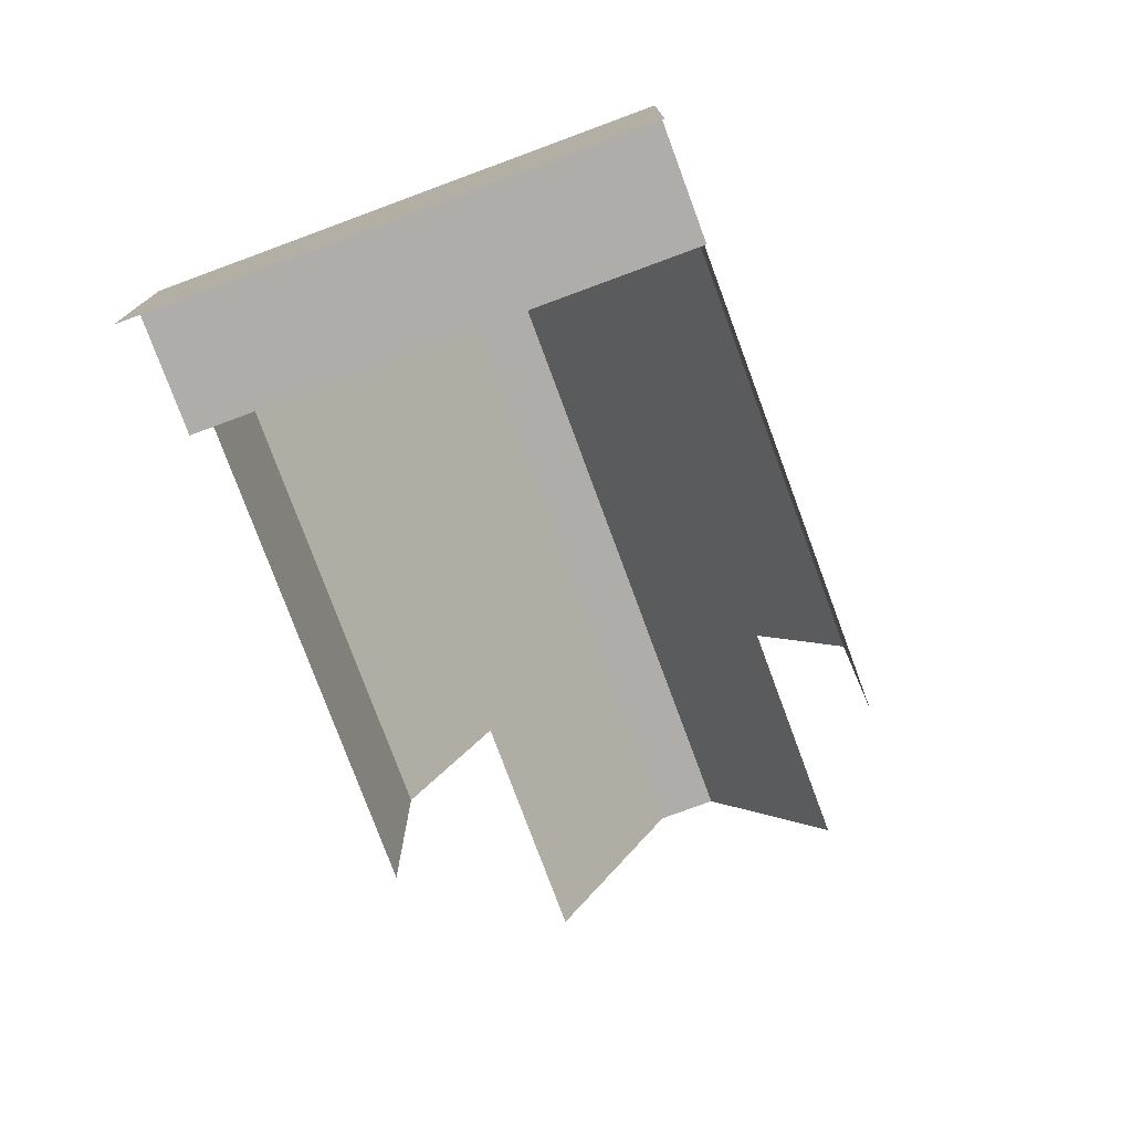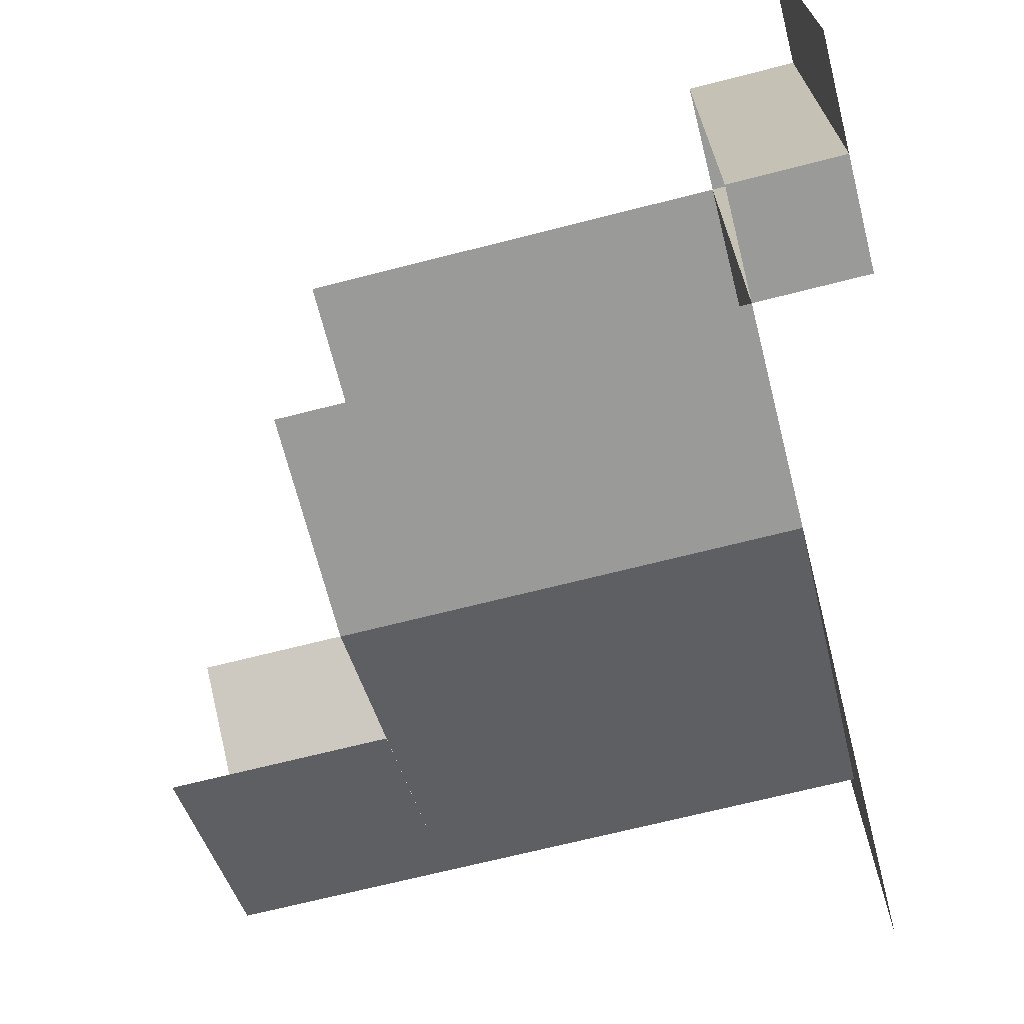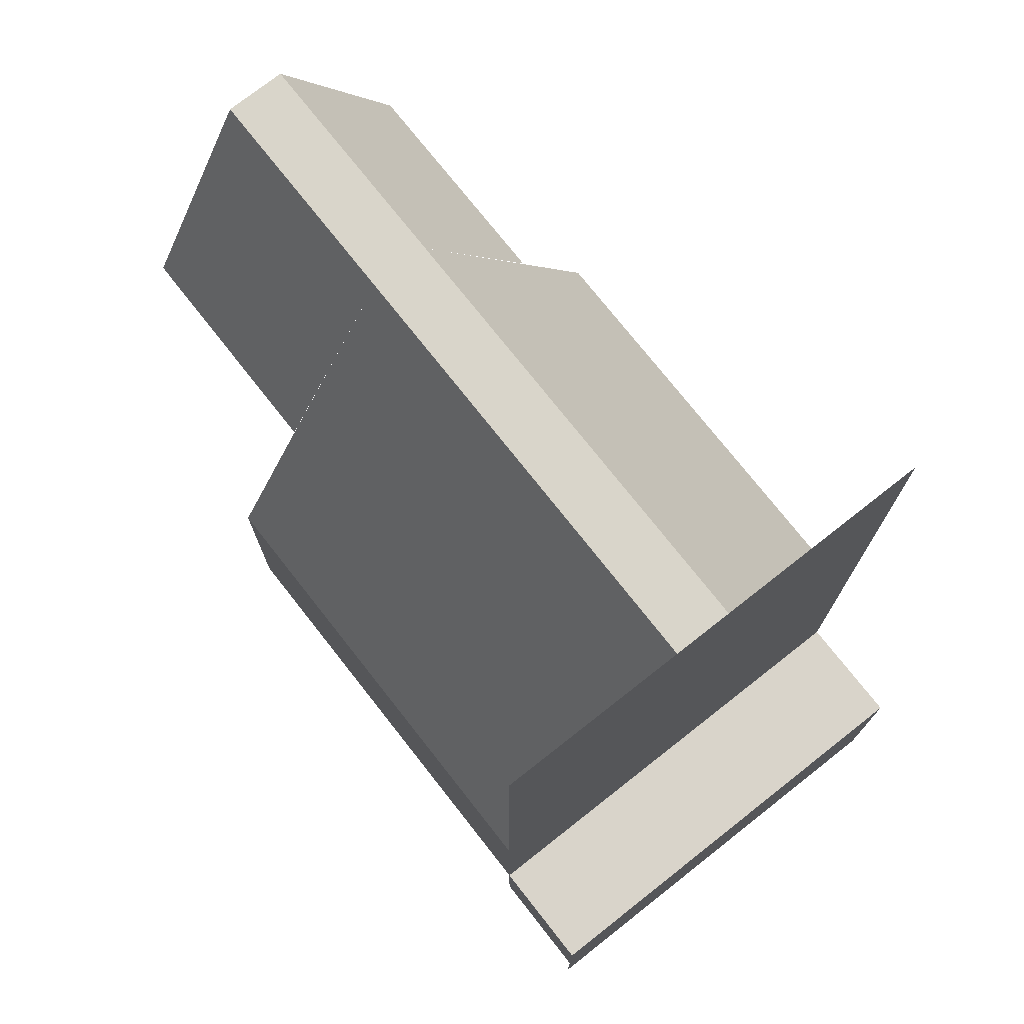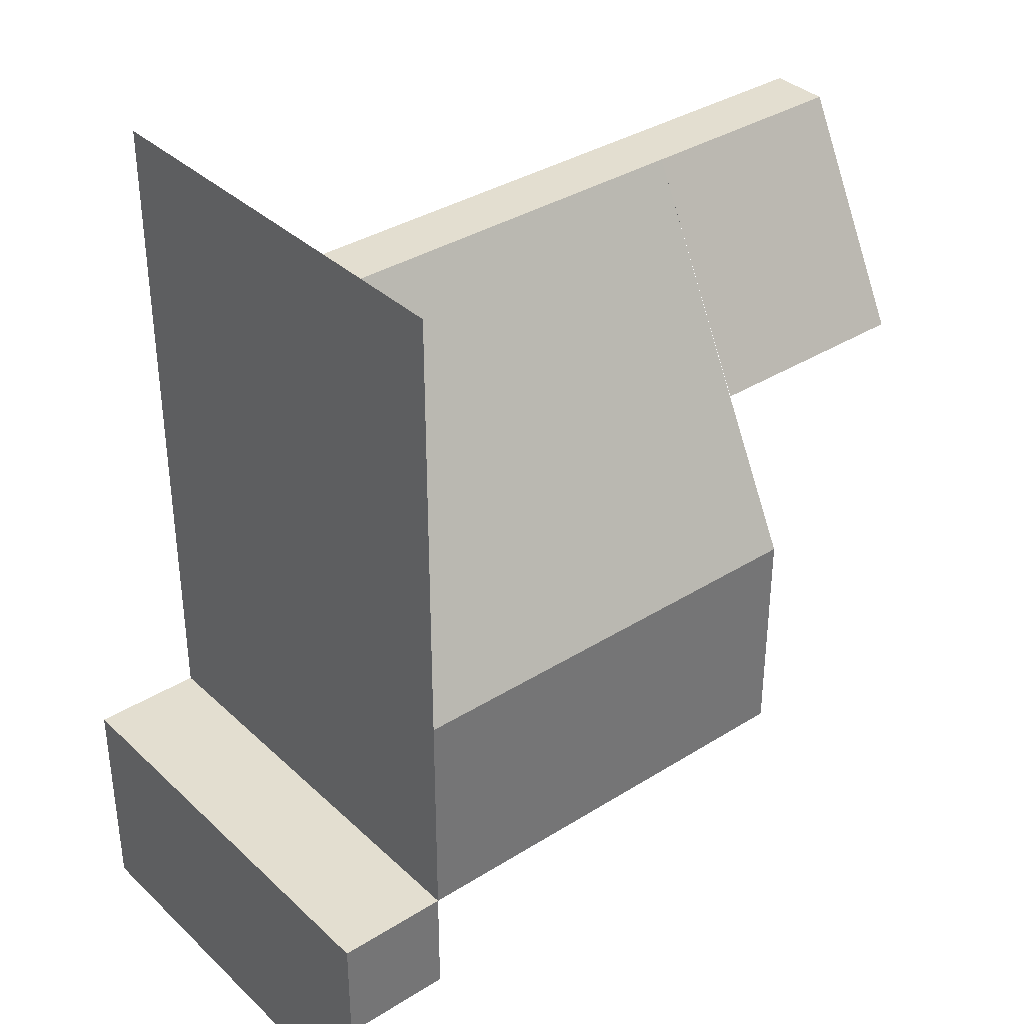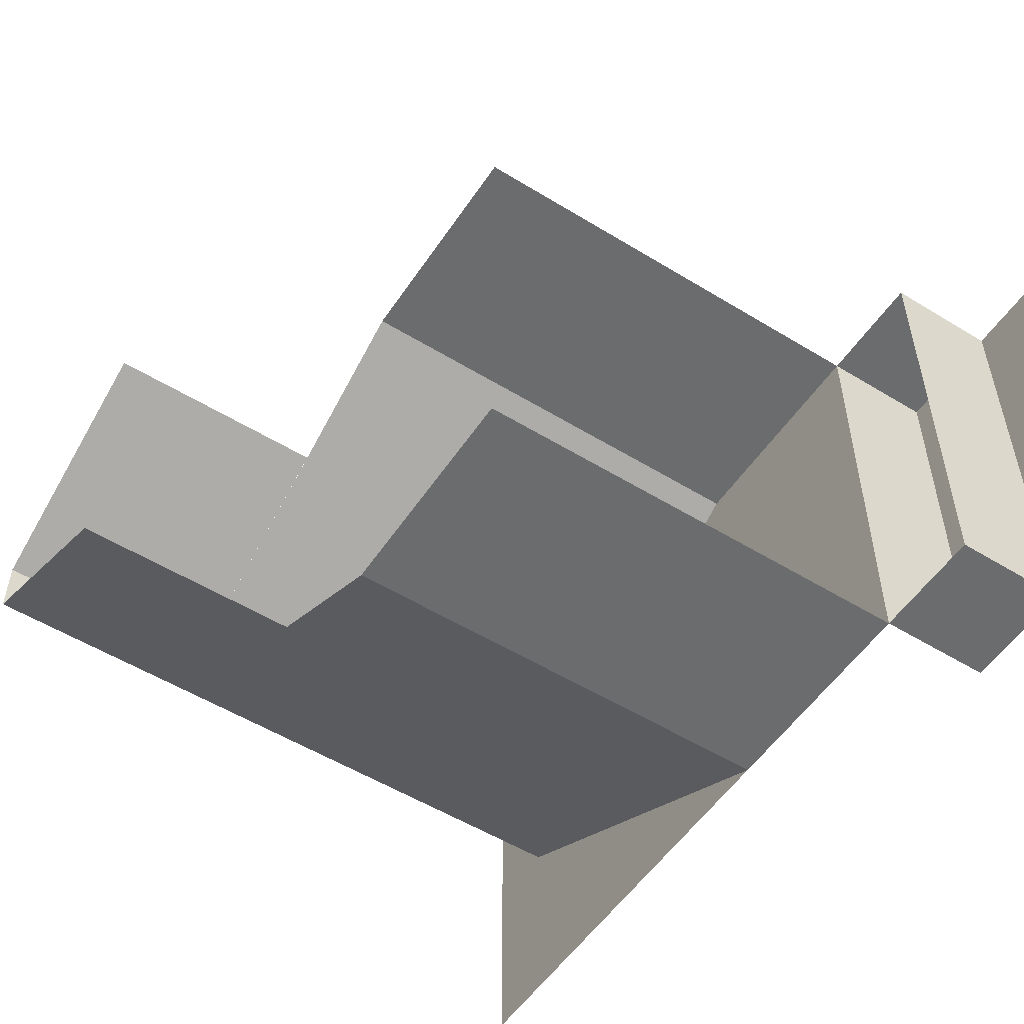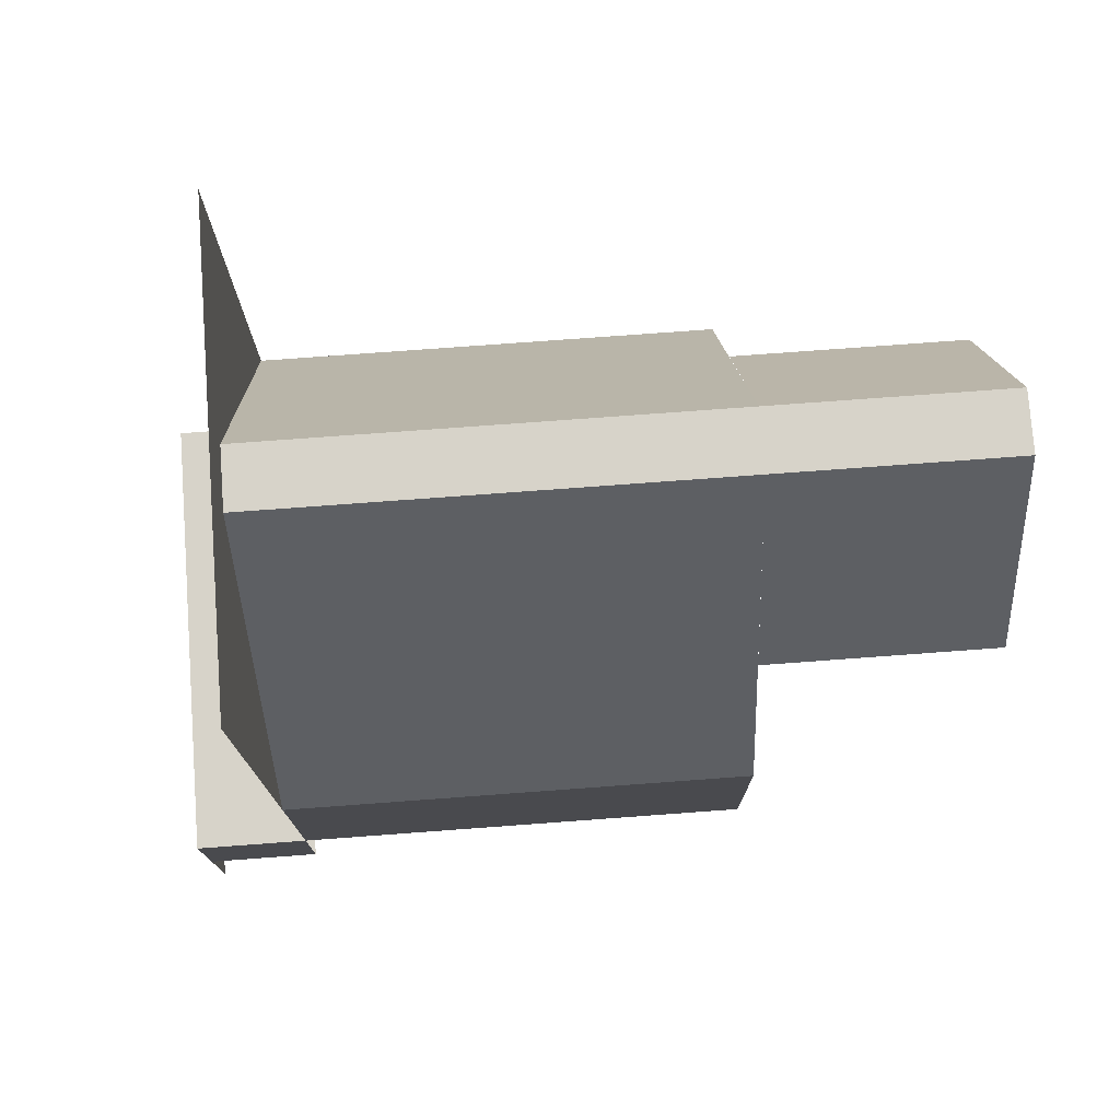
<metadata>
{"format":"obj","ext":"obj","renderer":"f3d","projection":"perspective","resolution":1024,"background":"white","views":[{"elev":-77.3,"azim":110.3,"up":"+Y"},{"elev":-69.2,"azim":14.3,"up":"+Z"},{"elev":74.8,"azim":51.8,"up":"+Y"},{"elev":35.7,"azim":140.5,"up":"+Y"},{"elev":-53.6,"azim":-33.2,"up":"+Z"},{"elev":76.3,"azim":175.8,"up":"+Y"}]}
</metadata>
<code>
o Cube
v 0 1.5 0
v 0 1.5 -1
v -1 0.5 -1
v -1 0 -1
v 0 0 -1
v 0 0 0
v -1 0 0
v -1 0.5 0
v 0 0.5 0
v 0 1.332 -0.4367
v 0 0.5 -1
v -1 1.332 -0.5681
v 0 1.332 -0.5681
v -1 1.332 -0.4367
v -1 0.8347 -0.8277
v -1.5 0.8347 -0.8277
v -1.5 0.8359 -0.1749
v -1 0.8359 -0.1749
v -1.5 1.332 -0.4367
v -1.5 1.332 -0.5681
v 0.25 0 0
v 0.25 0 -1
v 0 0 -1
v 0 0 0
v 0.25 -0.25 0
v 0.25 -0.25 -1
v 0.25 0 -1
v 0.25 0 0
v 0.25 -0.5 0
v 0.25 -0.5 -1
v 0.25 -0.25 -1
v 0.25 -0.25 0
v 0 -0.25 0
v 0.25 -0.25 0
v 0.25 0 0
v 0 0 0
v 0.25 -0.25 -1
v 0 -0.25 -1
v 0 0 -1
v 0.25 0 -1
v 0 -0.25 0
v 0 -0.25 -1
v 0.25 -0.25 -1
v 0.25 -0.25 0
f 9 11 2 1
f 6 5 11 9
f 5 4 3 11
f 7 6 9 8
f 8 9 10 14
f 11 3 12 13
f 10 13 12 14
f 15 16 20 12
f 17 18 14 19
f 20 19 14 12
f 21 22 23 24
f 25 26 27 28
f 29 30 31 32
f 33 34 35 36
f 37 38 39 40
f 41 42 43 44

</code>
